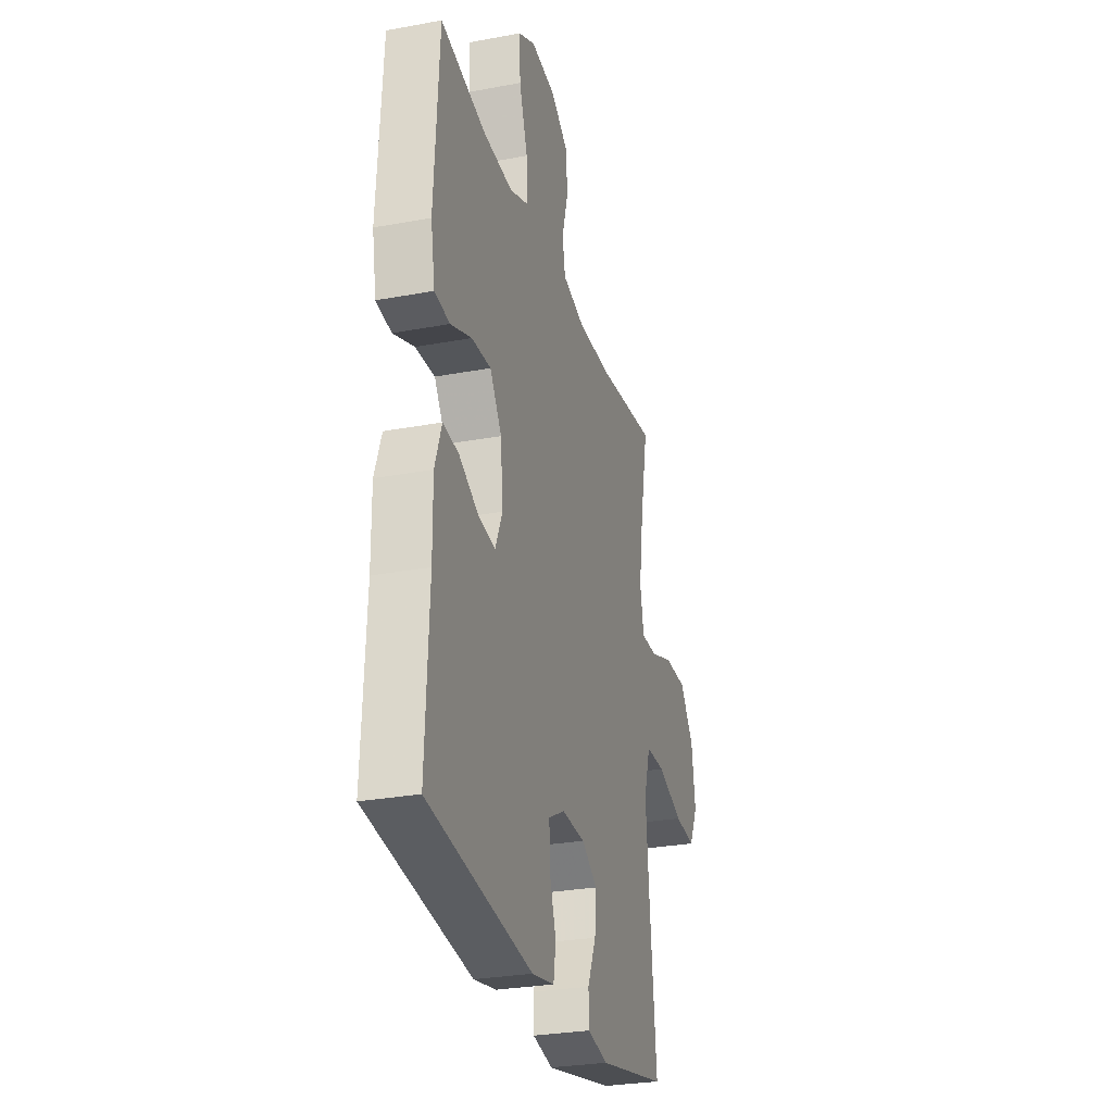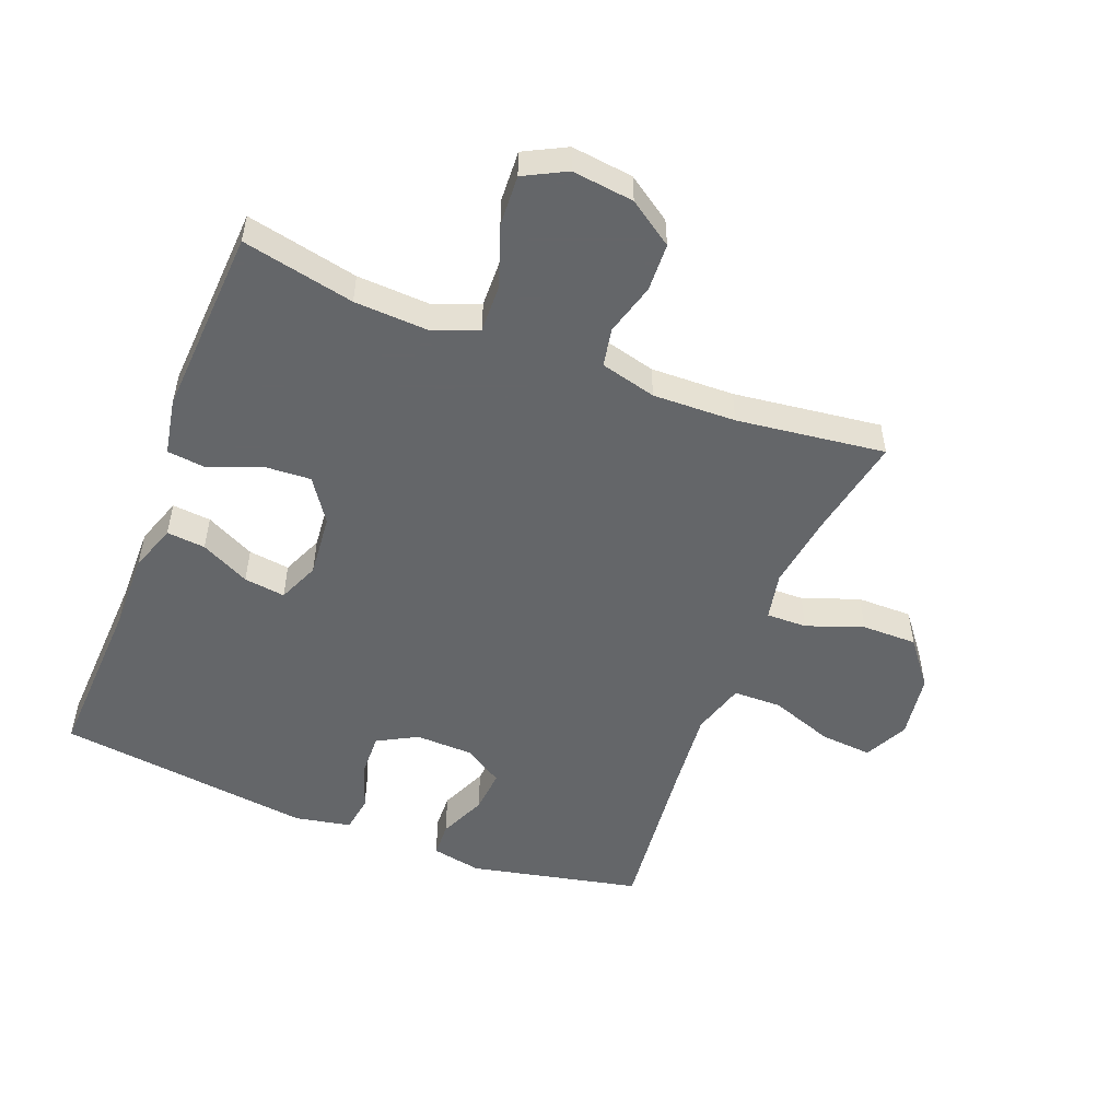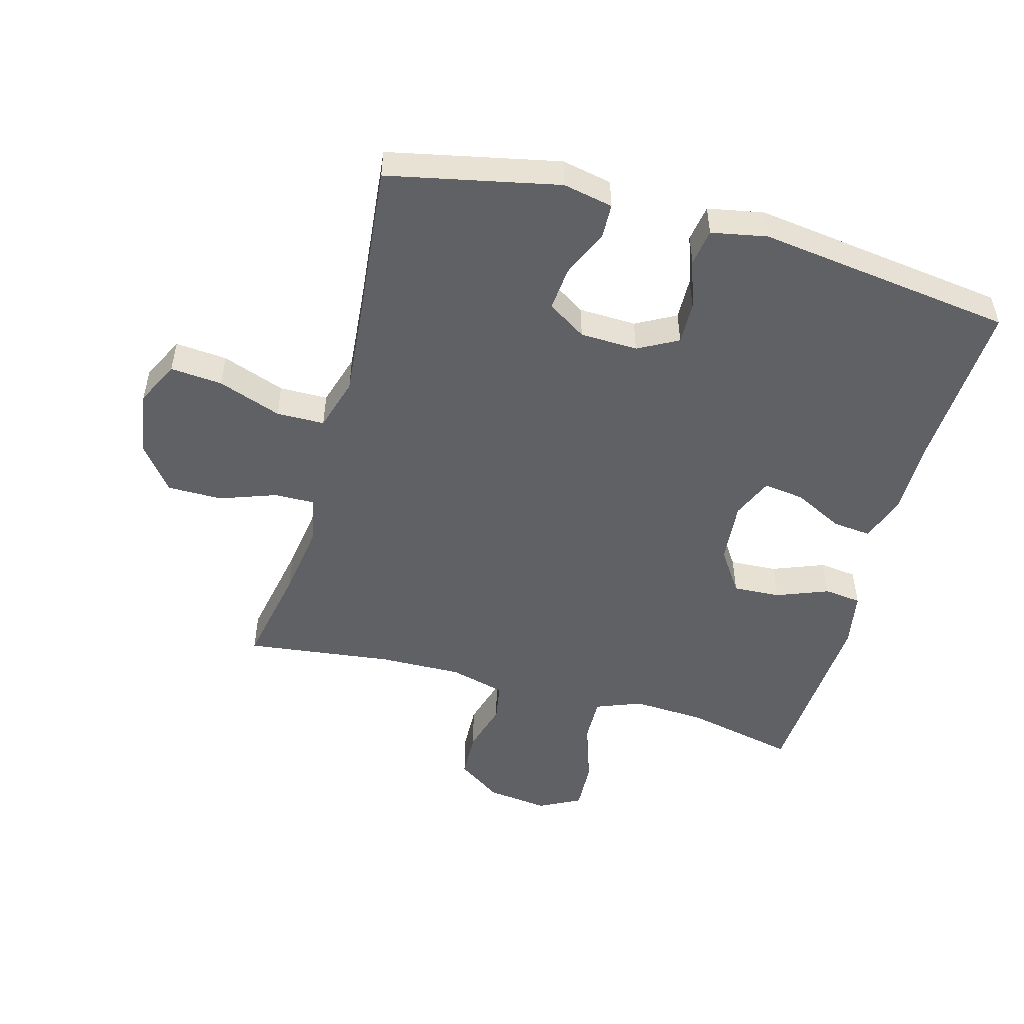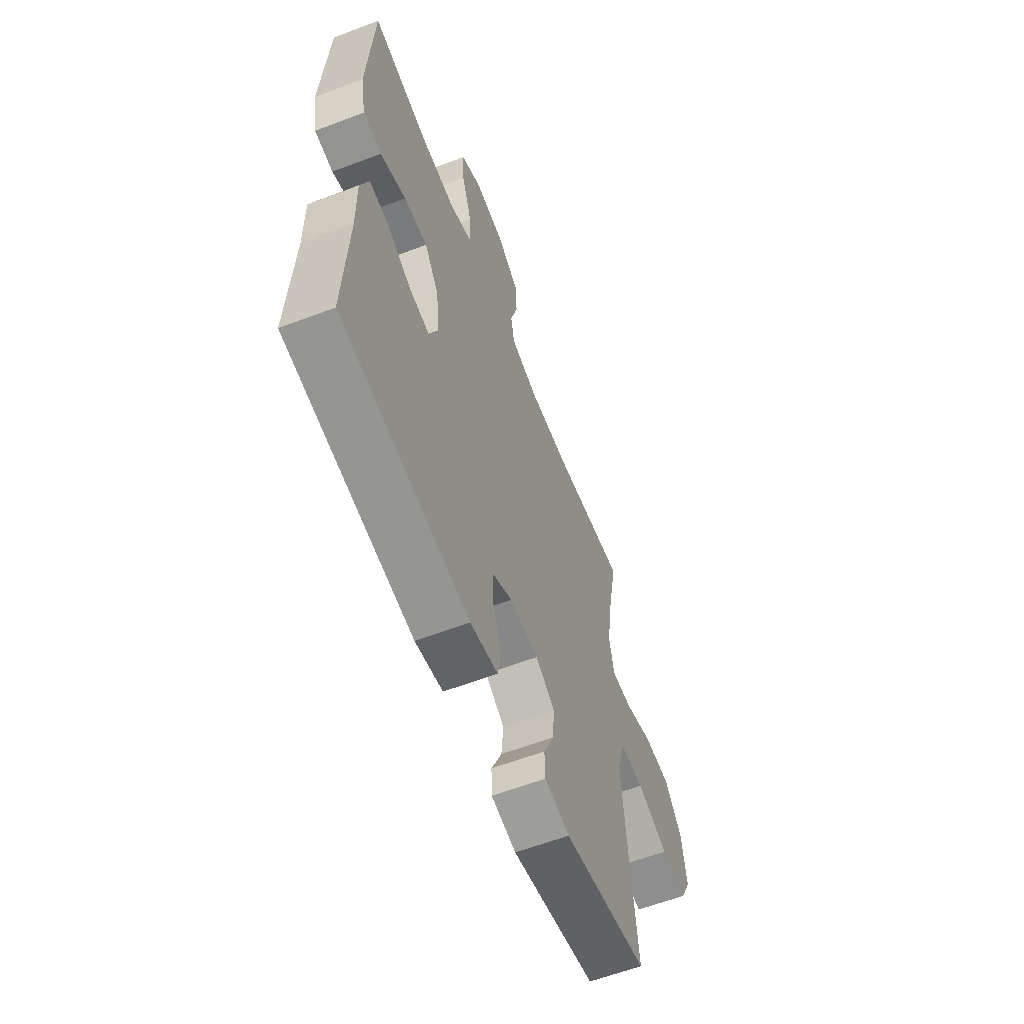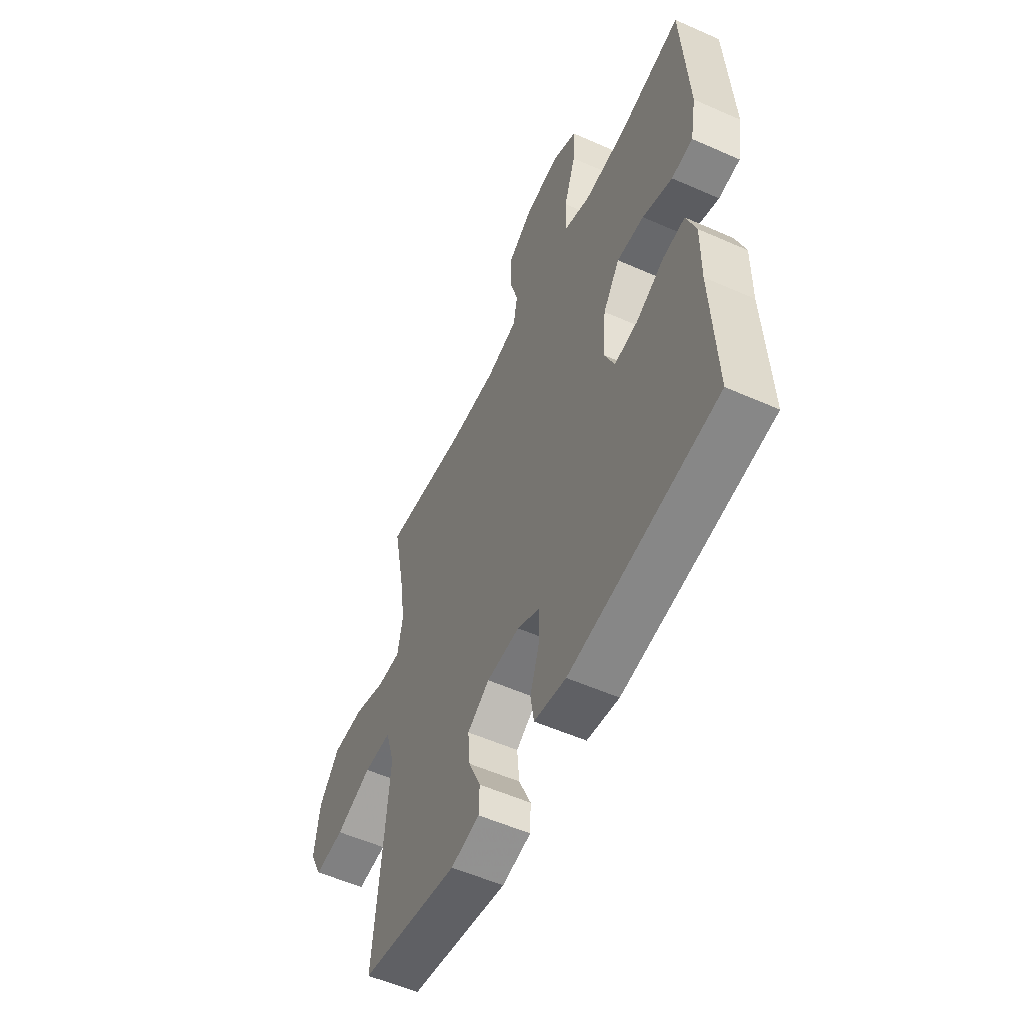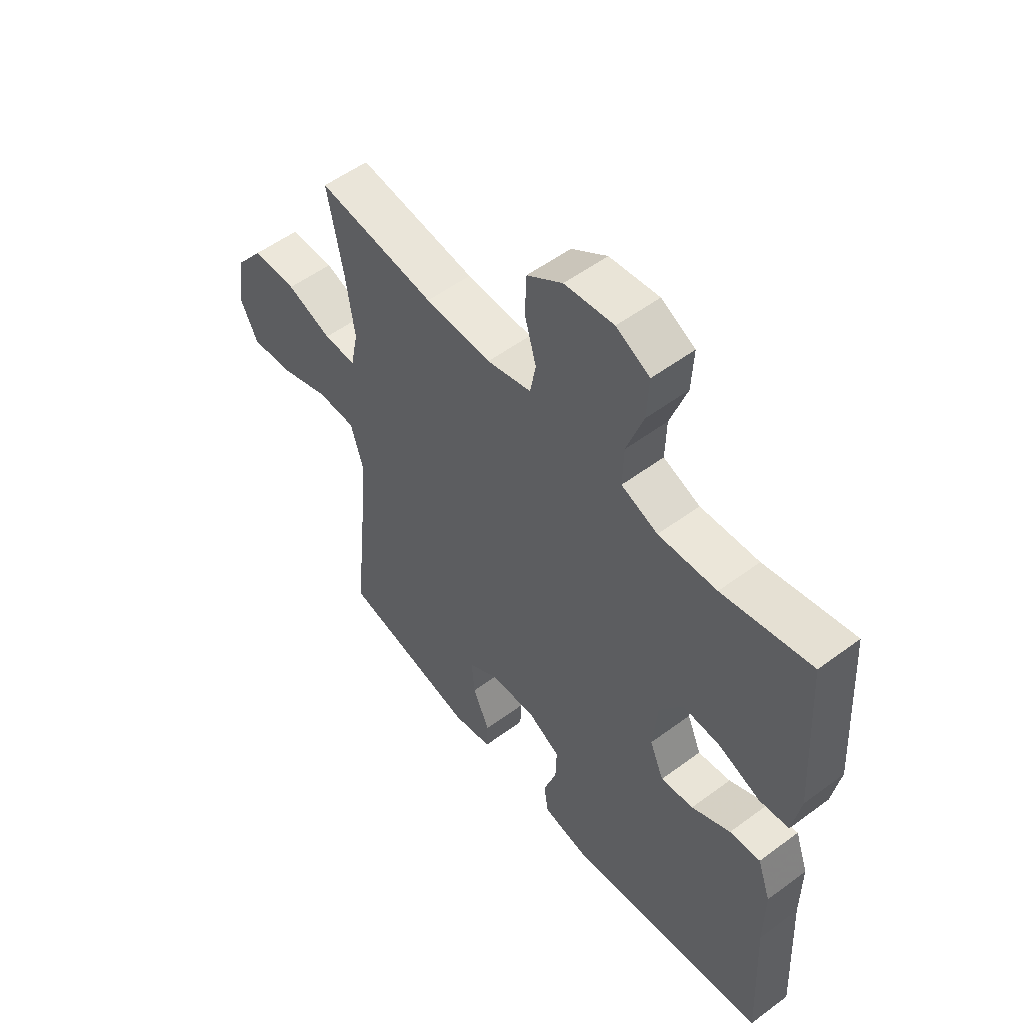
<metadata>
{"format":"obj","ext":"obj","renderer":"f3d","projection":"perspective","resolution":1024,"background":"white","views":[{"elev":-28.3,"azim":-74.3,"up":"+Z"},{"elev":-51.7,"azim":-21.2,"up":"+Y"},{"elev":-50.4,"azim":164.6,"up":"+Y"},{"elev":-60.7,"azim":-68.8,"up":"+Z"},{"elev":-55.4,"azim":-115.0,"up":"+Z"},{"elev":54.1,"azim":-128.3,"up":"+Z"}]}
</metadata>
<code>
v -0.5 0.07 0.5
v -0.324 0.07 0.462
v -0.209 0.07 0.456
v -0.137 0.07 0.484
v -0.139 0.07 0.56
v -0.172 0.07 0.655
v -0.176 0.07 0.735
v -0.11 0.07 0.769
v -0.013 0.07 0.757
v 0.057 0.07 0.709
v 0.06 0.07 0.633
v 0.037 0.07 0.552
v 0.048 0.07 0.491
v 0.136 0.07 0.468
v 0.267 0.07 0.471
v 0.5 0.07 0.5
v 0.469 0.07 0.34
v 0.452 0.07 0.222
v 0.467 0.07 0.147
v 0.531 0.07 0.148
v 0.62 0.07 0.18
v 0.707 0.07 0.18
v 0.763 0.07 0.108
v 0.778 0.07 0.005
v 0.744 0.07 -0.064
v 0.662 0.07 -0.057
v 0.562 0.07 -0.021
v 0.486 0.07 -0.022
v 0.461 0.07 -0.106
v 0.473 0.07 -0.239
v 0.5 0.07 -0.5
v 0.231 0.07 -0.557
v 0.152 0.07 -0.541
v 0.15 0.07 -0.486
v 0.183 0.07 -0.411
v 0.189 0.07 -0.342
v 0.128 0.07 -0.303
v 0.037 0.07 -0.3
v -0.026 0.07 -0.334
v -0.024 0.07 -0.401
v 0.002 0.07 -0.478
v -0.007 0.07 -0.536
v -0.095 0.07 -0.553
v -0.5 0.07 -0.5
v -0.487 0.07 -0.232
v -0.488 0.07 -0.112
v -0.462 0.07 -0.037
v -0.401 0.07 -0.043
v -0.324 0.07 -0.082
v -0.259 0.07 -0.091
v -0.231 0.07 -0.026
v -0.24 0.07 0.073
v -0.286 0.07 0.141
v -0.361 0.07 0.137
v -0.443 0.07 0.105
v -0.502 0.07 0.112
v -0.518 0.07 0.201
v -0.5 0 0.5
v -0.324 0 0.462
v -0.209 0 0.456
v -0.137 0 0.484
v -0.139 0 0.56
v -0.172 0 0.655
v -0.176 0 0.735
v -0.11 0 0.769
v -0.013 0 0.757
v 0.057 0 0.709
v 0.06 0 0.633
v 0.037 0 0.552
v 0.048 0 0.491
v 0.136 0 0.468
v 0.267 0 0.471
v 0.5 0 0.5
v 0.469 0 0.34
v 0.452 0 0.222
v 0.467 0 0.147
v 0.531 0 0.148
v 0.62 0 0.18
v 0.707 0 0.18
v 0.763 0 0.108
v 0.778 0 0.005
v 0.744 0 -0.064
v 0.662 0 -0.057
v 0.562 0 -0.021
v 0.486 0 -0.022
v 0.461 0 -0.106
v 0.473 0 -0.239
v 0.5 0 -0.5
v 0.231 0 -0.557
v 0.152 0 -0.541
v 0.15 0 -0.486
v 0.183 0 -0.411
v 0.189 0 -0.342
v 0.128 0 -0.303
v 0.037 0 -0.3
v -0.026 0 -0.334
v -0.024 0 -0.401
v 0.002 0 -0.478
v -0.007 0 -0.536
v -0.095 0 -0.553
v -0.5 0 -0.5
v -0.487 0 -0.232
v -0.488 0 -0.112
v -0.462 0 -0.037
v -0.401 0 -0.043
v -0.324 0 -0.082
v -0.259 0 -0.091
v -0.231 0 -0.026
v -0.24 0 0.073
v -0.286 0 0.141
v -0.361 0 0.137
v -0.443 0 0.105
v -0.502 0 0.112
v -0.518 0 0.201
f 54 55 56 57
f 53 54 57 1
f 52 53 1 2
f 46 47 48 49
f 45 46 49 50
f 44 45 50
f 43 44 50
f 40 41 42 43
f 39 40 43 50
f 38 39 50 51
f 32 33 34 35
f 30 31 32 35
f 29 30 35 36
f 28 29 36 37
f 24 25 26 27
f 24 27 28
f 23 24 28
f 20 21 22 23
f 19 20 23 28
f 18 19 28 37
f 15 16 17
f 14 15 17 18
f 13 14 18 37
f 9 10 11 12
f 5 6 7 8
f 4 5 8 9
f 52 2 3
f 52 3 4
f 37 38 51 52
f 12 13 37 52
f 4 9 12 52
f 114 113 112 111
f 58 114 111 110
f 59 58 110 109
f 106 105 104 103
f 107 106 103 102
f 107 102 101
f 107 101 100
f 100 99 98 97
f 107 100 97 96
f 108 107 96 95
f 92 91 90 89
f 92 89 88 87
f 93 92 87 86
f 94 93 86 85
f 84 83 82 81
f 85 84 81
f 85 81 80
f 80 79 78 77
f 85 80 77 76
f 94 85 76 75
f 74 73 72
f 75 74 72 71
f 94 75 71 70
f 69 68 67 66
f 65 64 63 62
f 66 65 62 61
f 60 59 109
f 61 60 109
f 109 108 95 94
f 109 94 70 69
f 109 69 66 61
f 1 58 59 2
f 2 59 60 3
f 3 60 61 4
f 4 61 62 5
f 5 62 63 6
f 6 63 64 7
f 7 64 65 8
f 8 65 66 9
f 9 66 67 10
f 10 67 68 11
f 11 68 69 12
f 12 69 70 13
f 13 70 71 14
f 14 71 72 15
f 15 72 73 16
f 16 73 74 17
f 17 74 75 18
f 18 75 76 19
f 19 76 77 20
f 20 77 78 21
f 21 78 79 22
f 22 79 80 23
f 23 80 81 24
f 24 81 82 25
f 25 82 83 26
f 26 83 84 27
f 27 84 85 28
f 28 85 86 29
f 29 86 87 30
f 30 87 88 31
f 31 88 89 32
f 32 89 90 33
f 33 90 91 34
f 34 91 92 35
f 35 92 93 36
f 36 93 94 37
f 37 94 95 38
f 38 95 96 39
f 39 96 97 40
f 40 97 98 41
f 41 98 99 42
f 42 99 100 43
f 43 100 101 44
f 44 101 102 45
f 45 102 103 46
f 46 103 104 47
f 47 104 105 48
f 48 105 106 49
f 49 106 107 50
f 50 107 108 51
f 51 108 109 52
f 52 109 110 53
f 53 110 111 54
f 54 111 112 55
f 55 112 113 56
f 56 113 114 57
f 57 114 58 1

</code>
